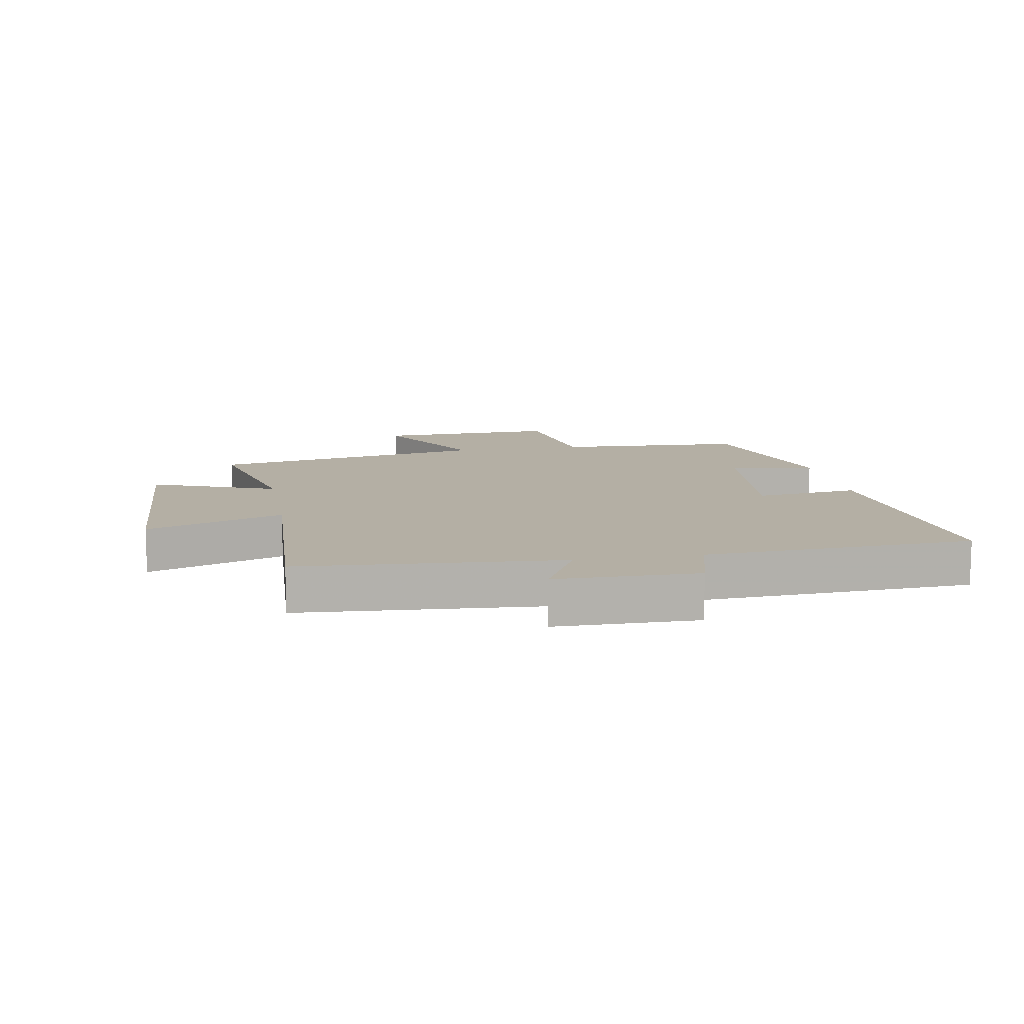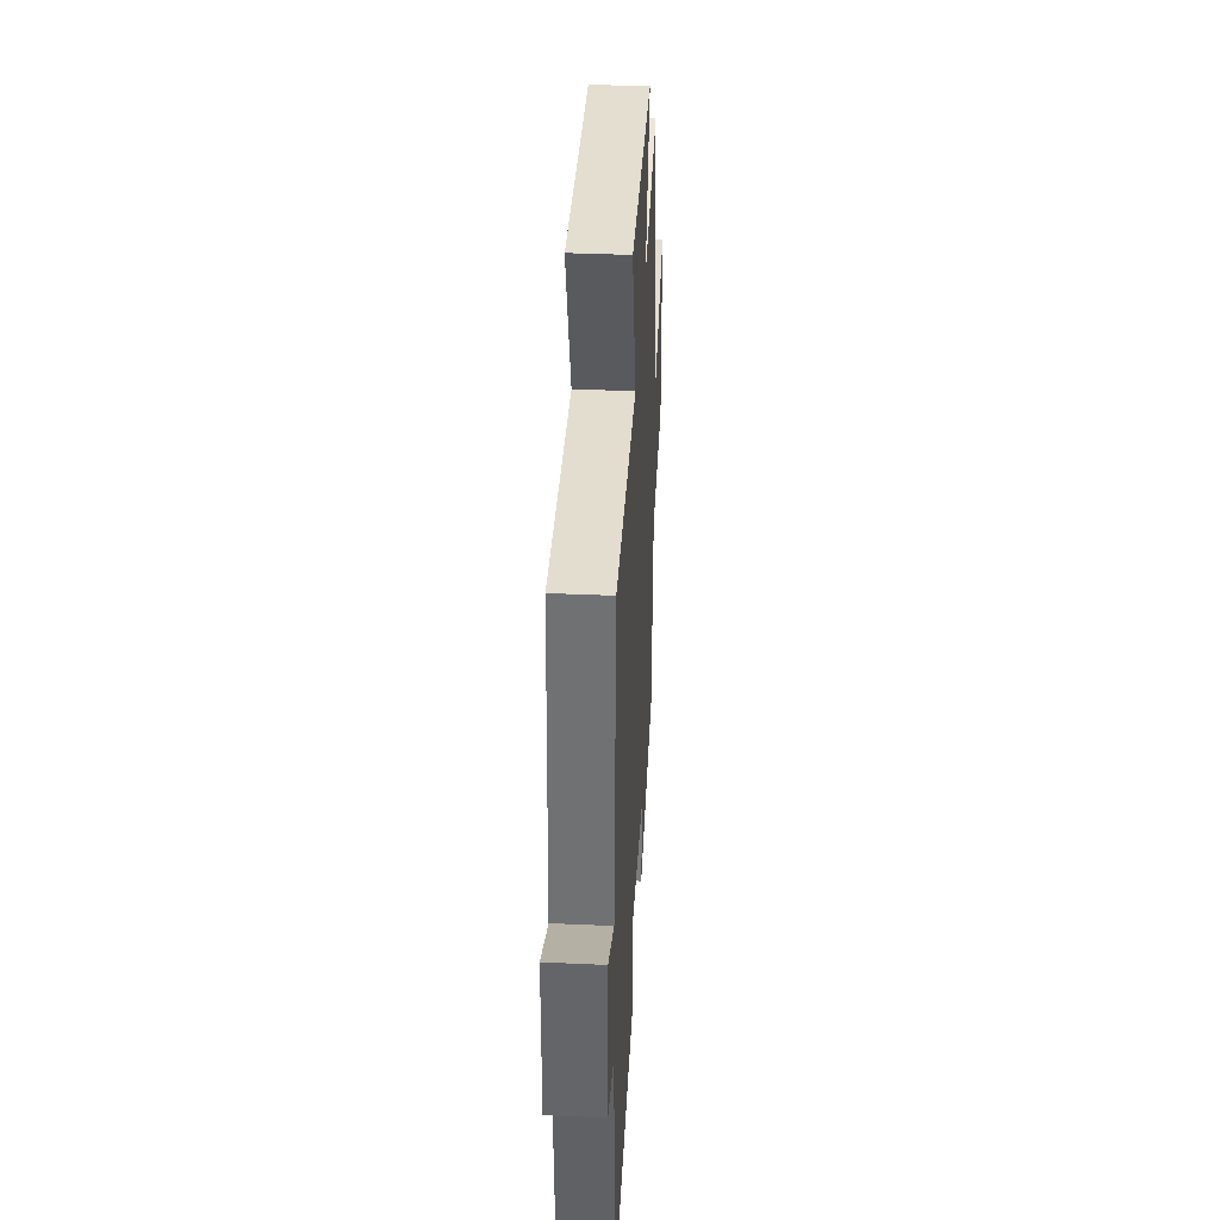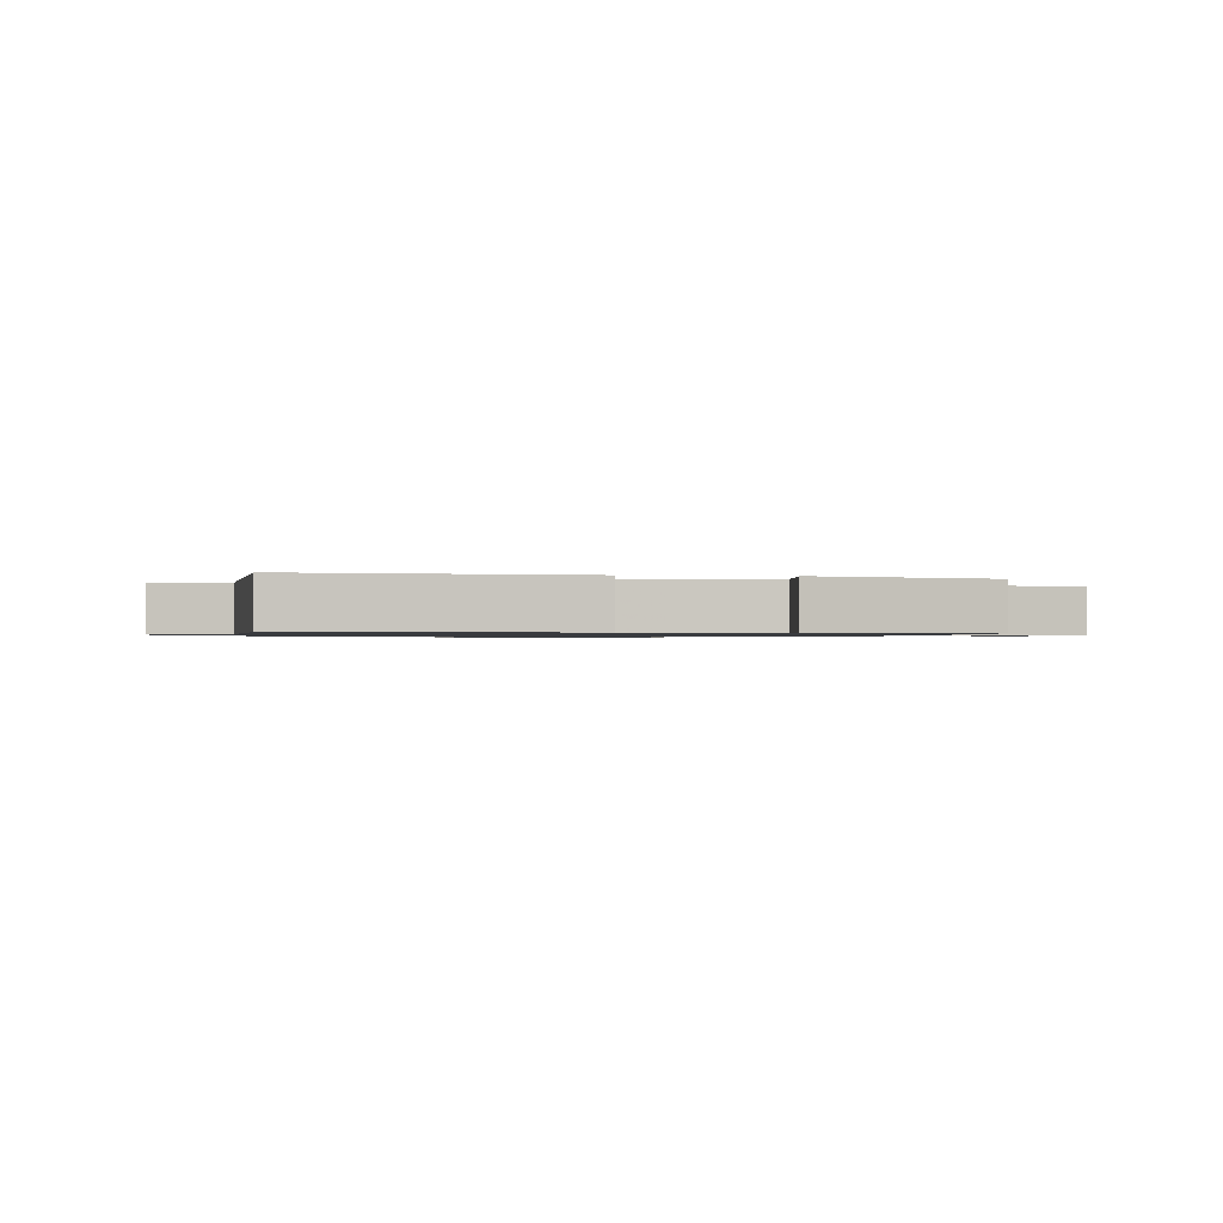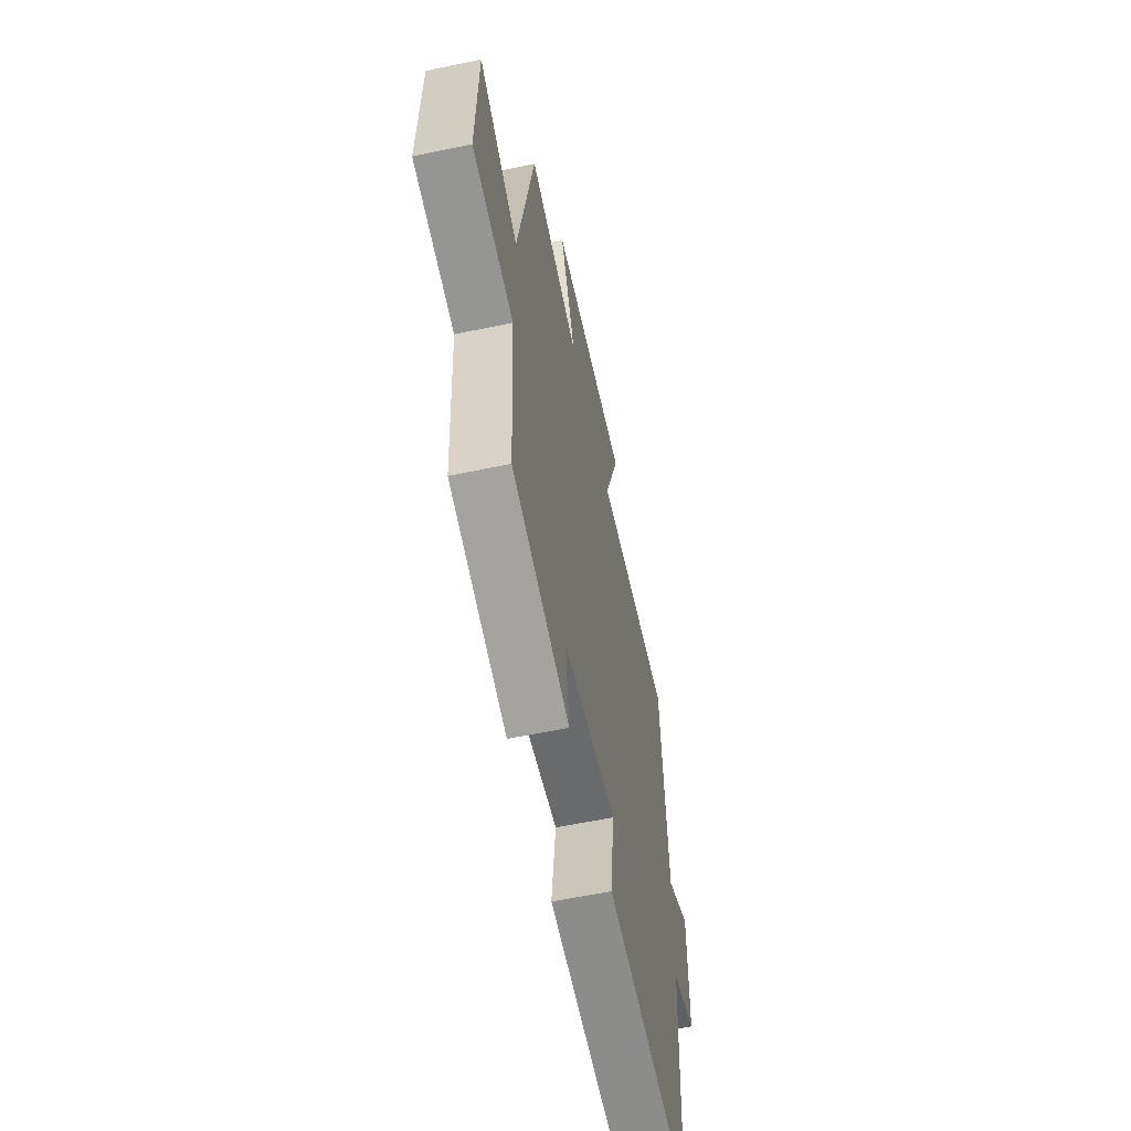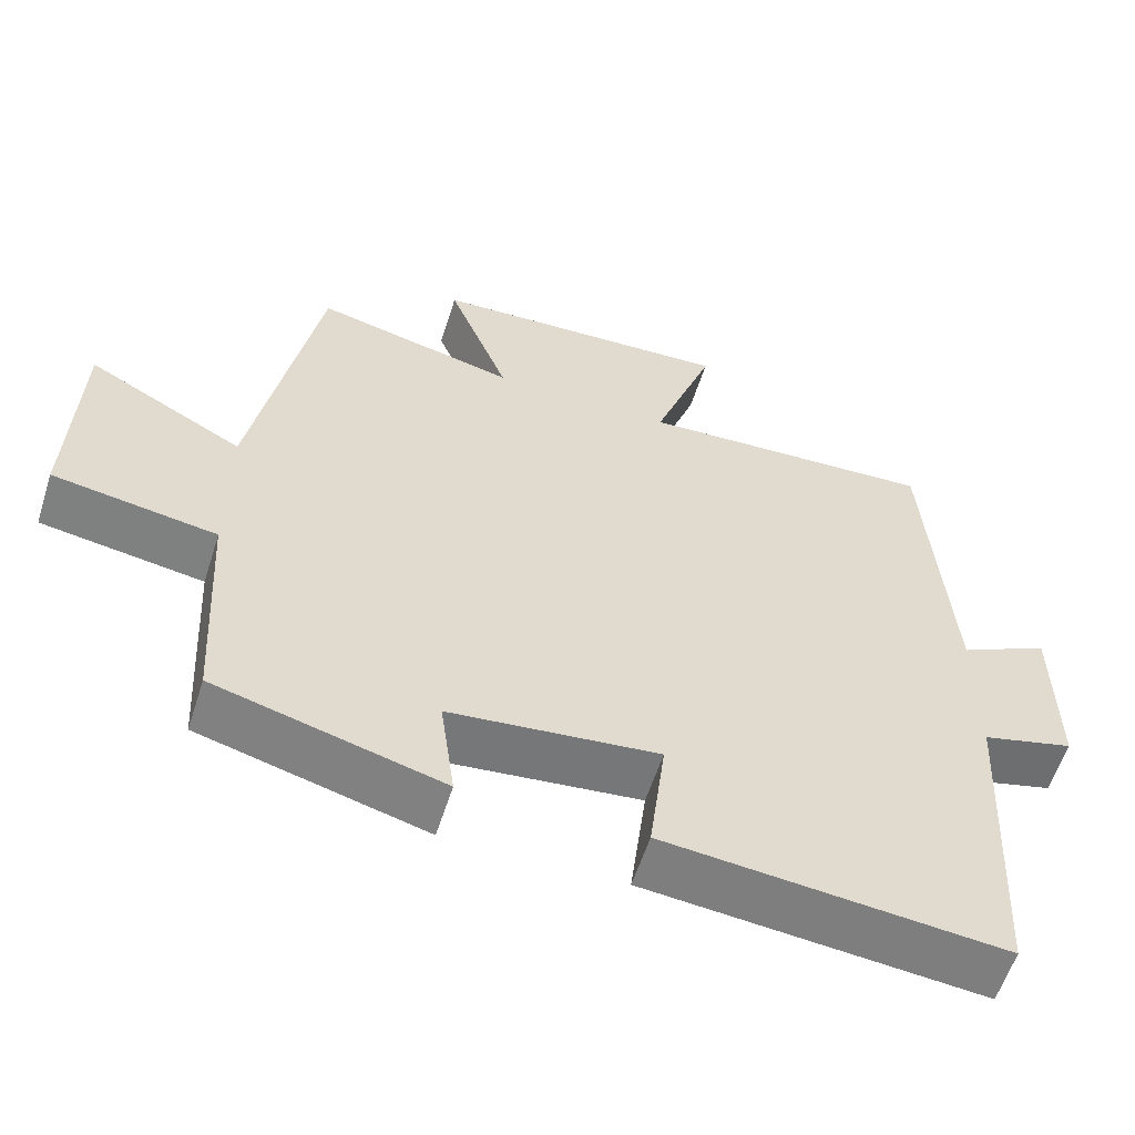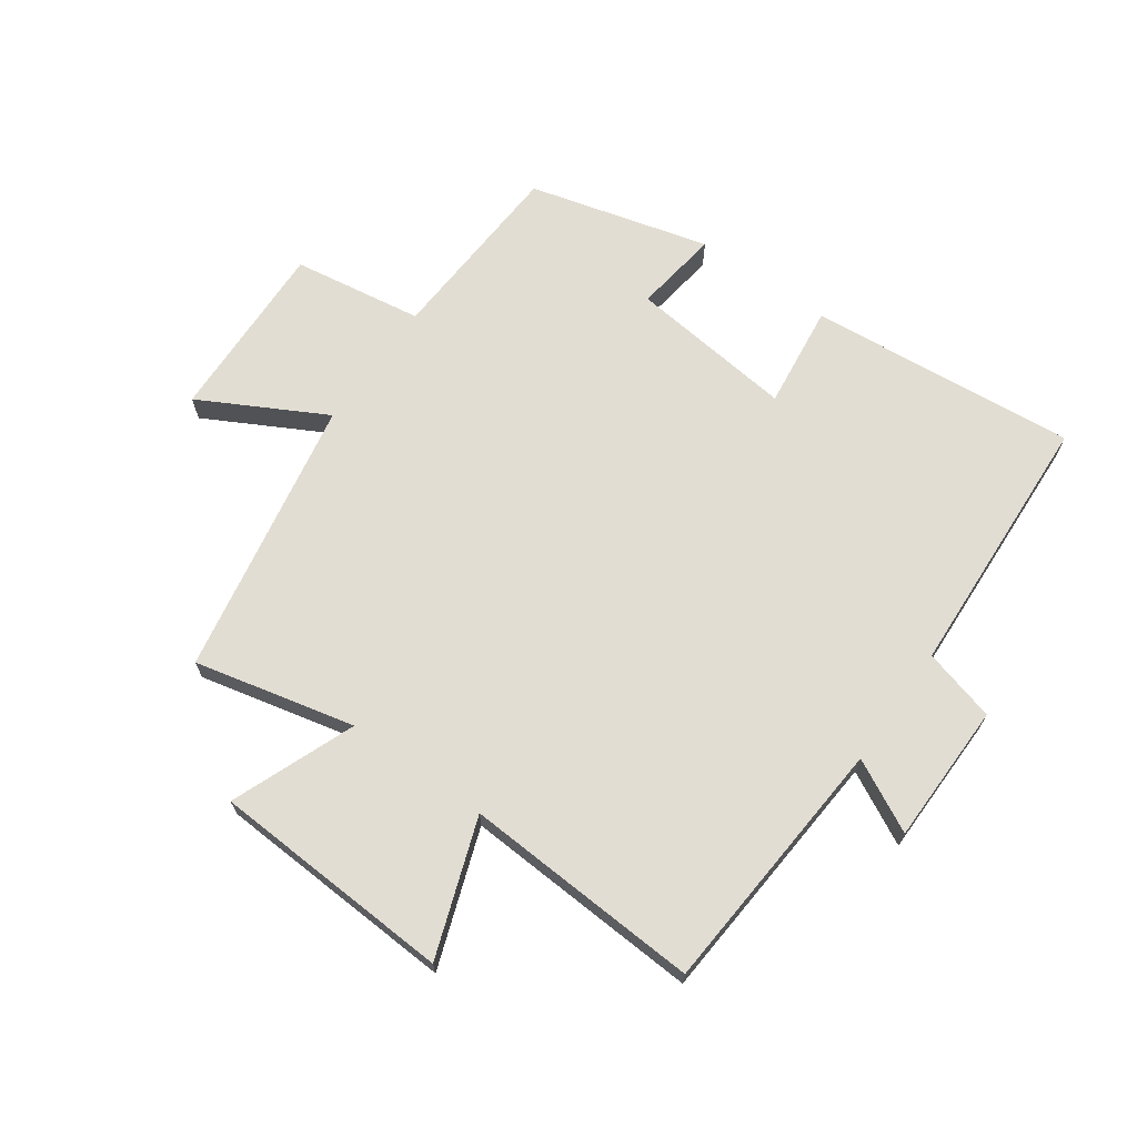
<metadata>
{"format":"obj","ext":"obj","renderer":"f3d","projection":"perspective","resolution":1024,"background":"white","views":[{"elev":11.3,"azim":79.8,"up":"+Y"},{"elev":38.6,"azim":93.2,"up":"+Z"},{"elev":-0.9,"azim":171.2,"up":"+Y"},{"elev":-59.0,"azim":-77.9,"up":"+Z"},{"elev":-58.6,"azim":-17.7,"up":"+Z"},{"elev":68.3,"azim":35.5,"up":"+Y"}]}
</metadata>
<code>
v 0.469 0.07 0.521
v 0.5 0.07 0.097
v 0.617 0.07 0.157
v 0.619 0.07 -0.073
v 0.5 0.07 -0.105
v 0.477 0.07 -0.541
v 0.04 0.07 -0.5
v 0.061 0.07 -0.331
v -0.209 0.07 -0.361
v -0.19 0.07 -0.5
v -0.483 0.07 -0.422
v -0.5 0.07 -0.114
v -0.712 0.07 -0.081
v -0.702 0.07 0.215
v -0.5 0.07 0.106
v -0.415 0.07 0.561
v -0.154 0.07 0.5
v -0.233 0.07 0.702
v 0.161 0.07 0.722
v 0.082 0.07 0.5
v 0.469 0 0.521
v 0.5 0 0.097
v 0.617 0 0.157
v 0.619 0 -0.073
v 0.5 0 -0.105
v 0.477 0 -0.541
v 0.04 0 -0.5
v 0.061 0 -0.331
v -0.209 0 -0.361
v -0.19 0 -0.5
v -0.483 0 -0.422
v -0.5 0 -0.114
v -0.712 0 -0.081
v -0.702 0 0.215
v -0.5 0 0.106
v -0.415 0 0.561
v -0.154 0 0.5
v -0.233 0 0.702
v 0.161 0 0.722
v 0.082 0 0.5
f 17 18 19 20
f 15 16 17
f 15 17 20
f 12 13 14 15
f 11 12 15
f 10 11 15
f 9 10 15
f 20 1 2
f 15 20 2
f 9 15 2
f 8 9 2
f 7 8 2
f 6 7 2
f 5 6 2
f 2 3 4 5
f 40 39 38 37
f 37 36 35
f 40 37 35
f 35 34 33 32
f 35 32 31
f 35 31 30
f 35 30 29
f 22 21 40
f 22 40 35
f 22 35 29
f 22 29 28
f 22 28 27
f 22 27 26
f 22 26 25
f 25 24 23 22
f 1 21 22 2
f 2 22 23 3
f 3 23 24 4
f 4 24 25 5
f 5 25 26 6
f 6 26 27 7
f 7 27 28 8
f 8 28 29 9
f 9 29 30 10
f 10 30 31 11
f 11 31 32 12
f 12 32 33 13
f 13 33 34 14
f 14 34 35 15
f 15 35 36 16
f 16 36 37 17
f 17 37 38 18
f 18 38 39 19
f 19 39 40 20
f 20 40 21 1

</code>
